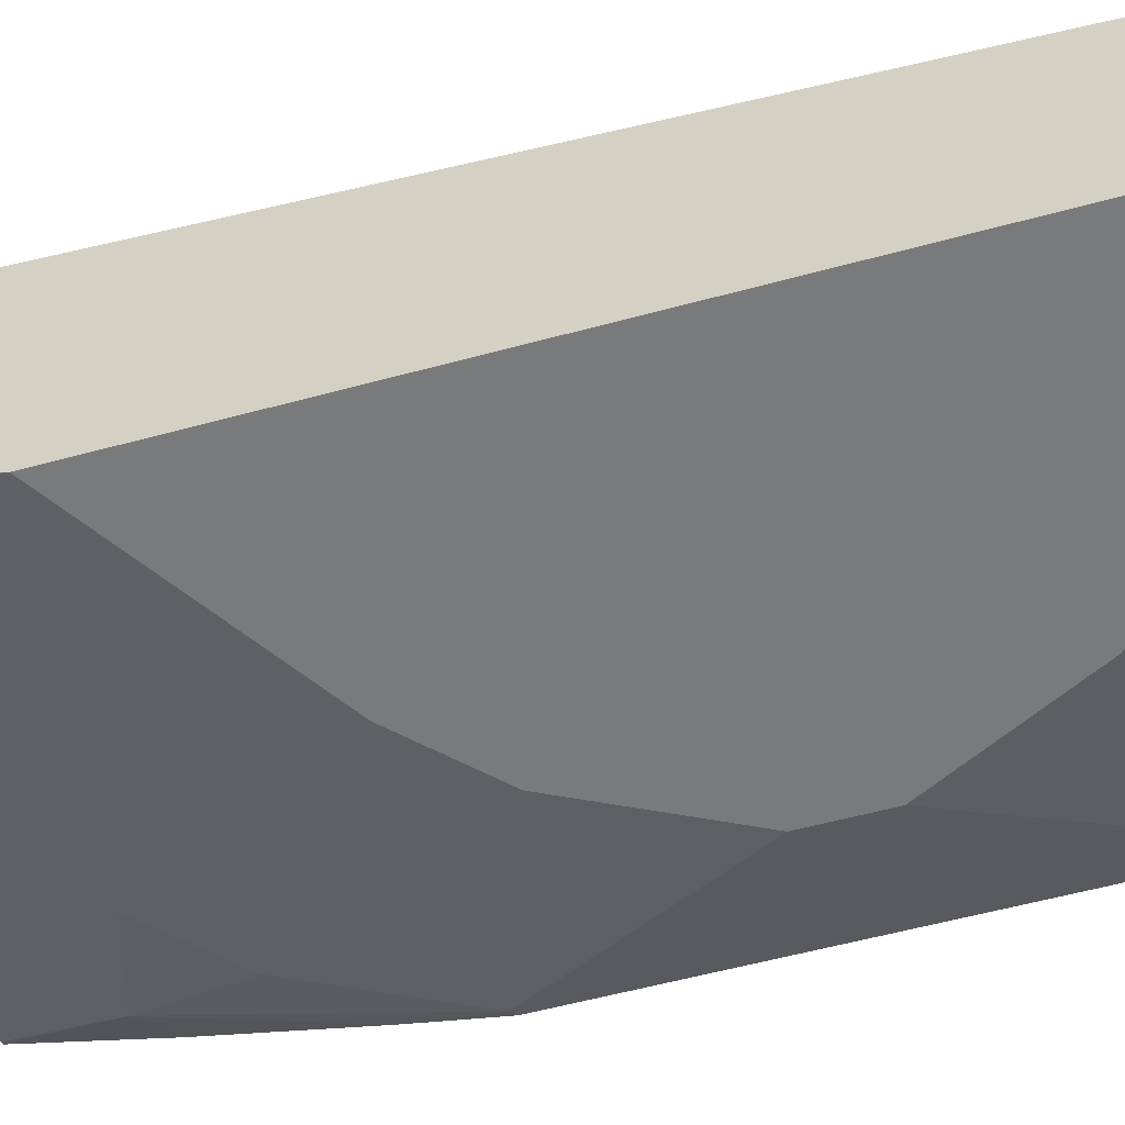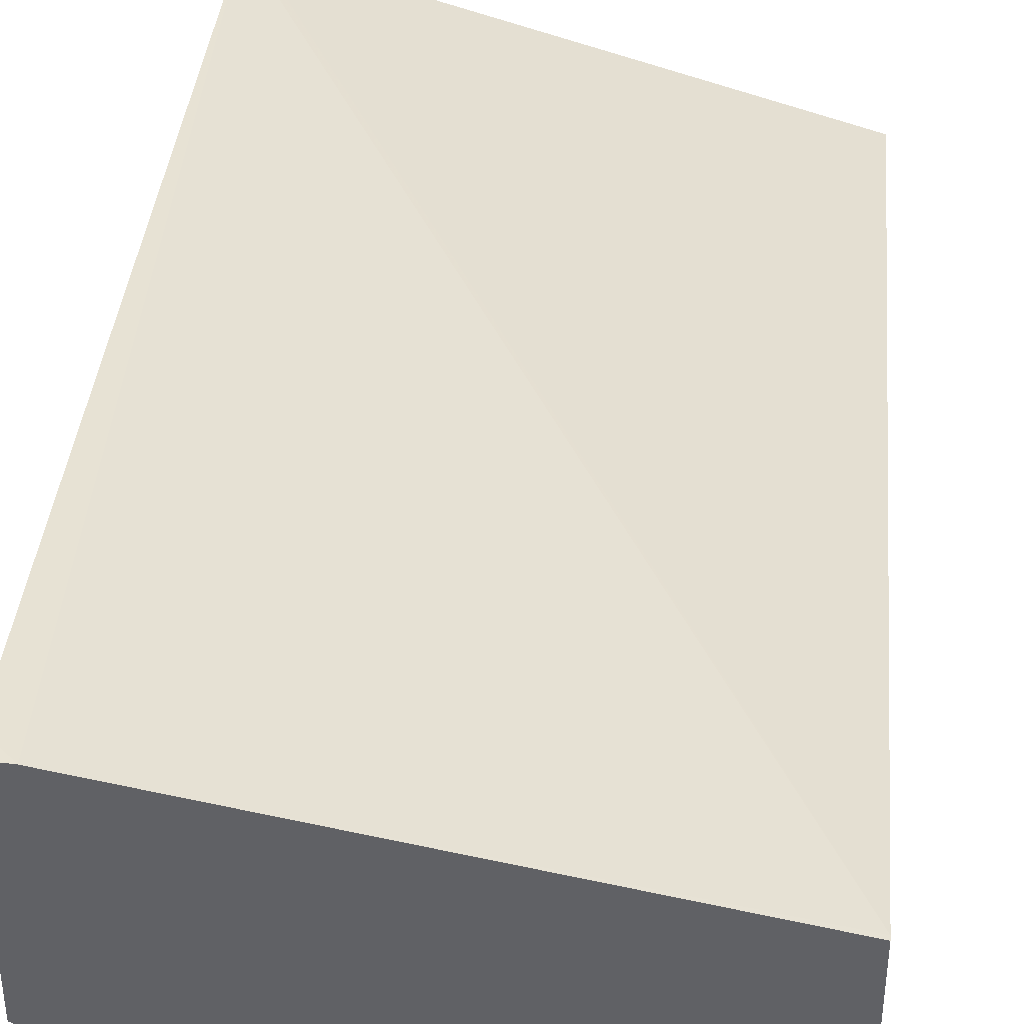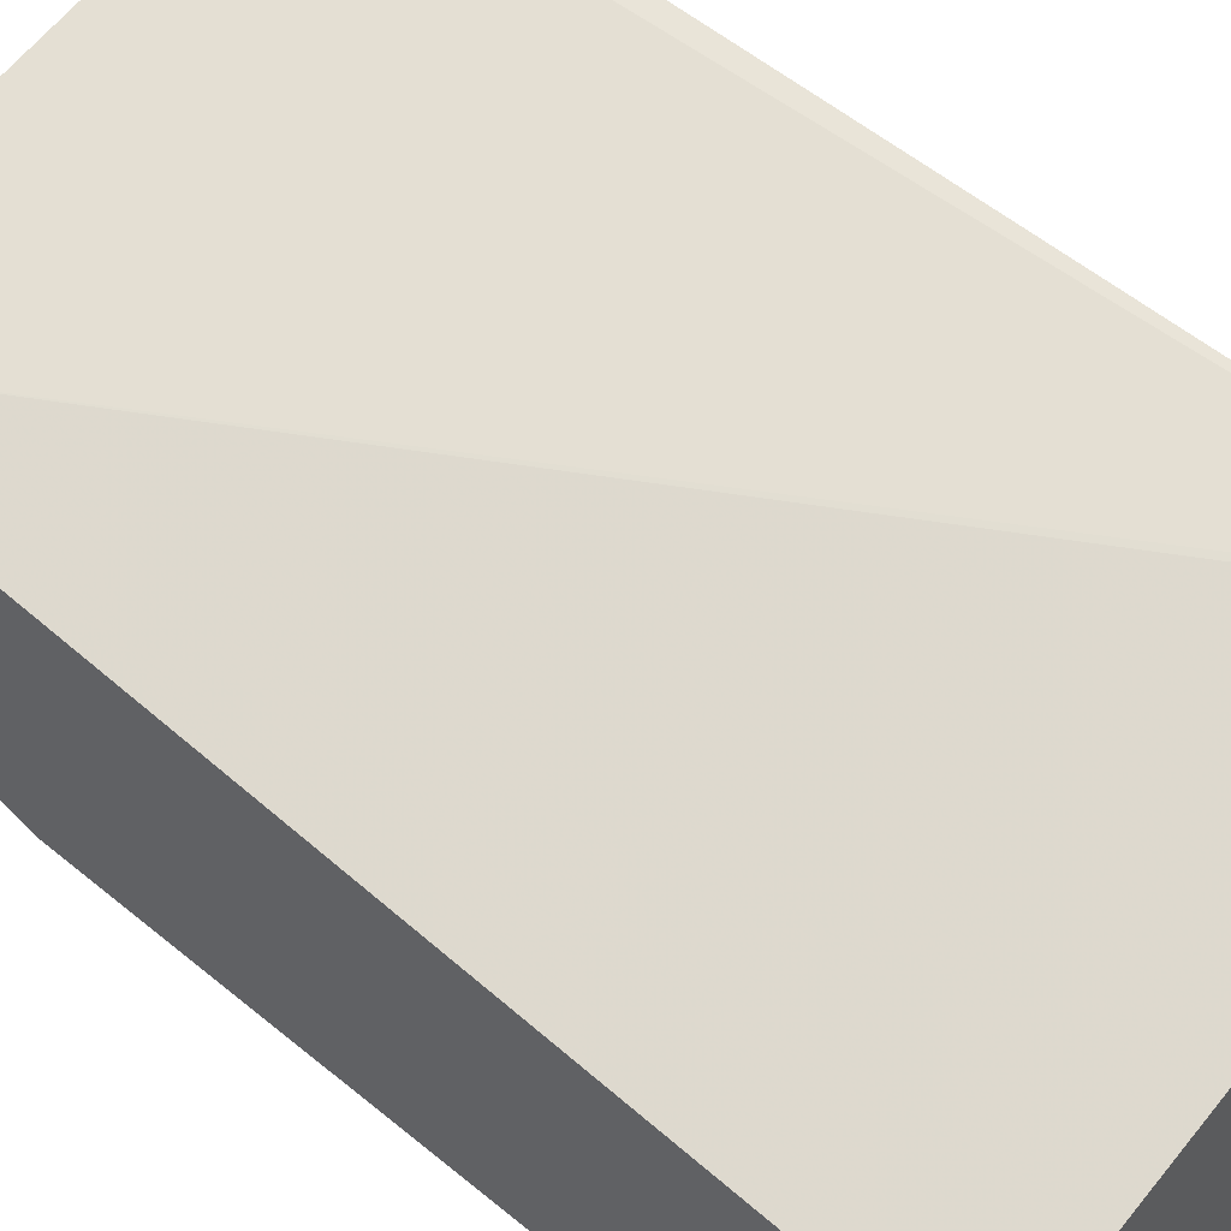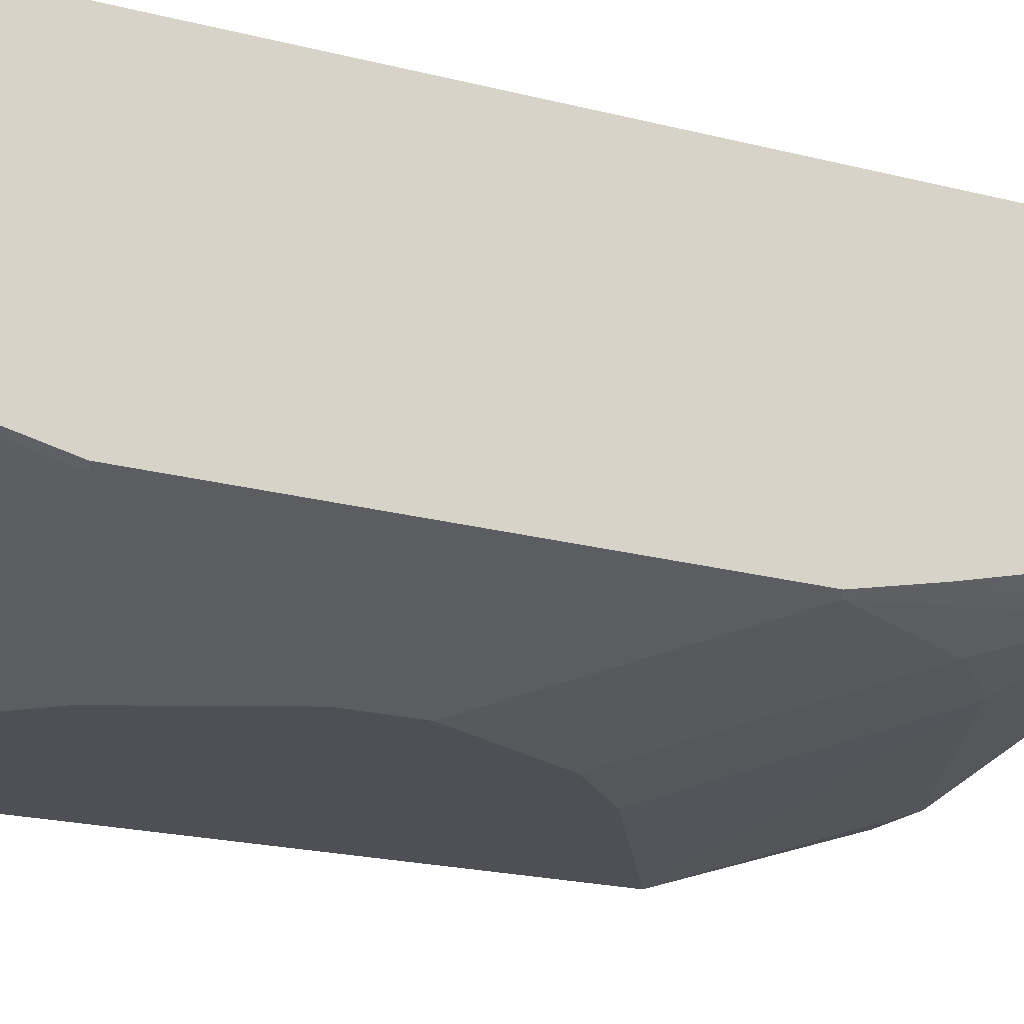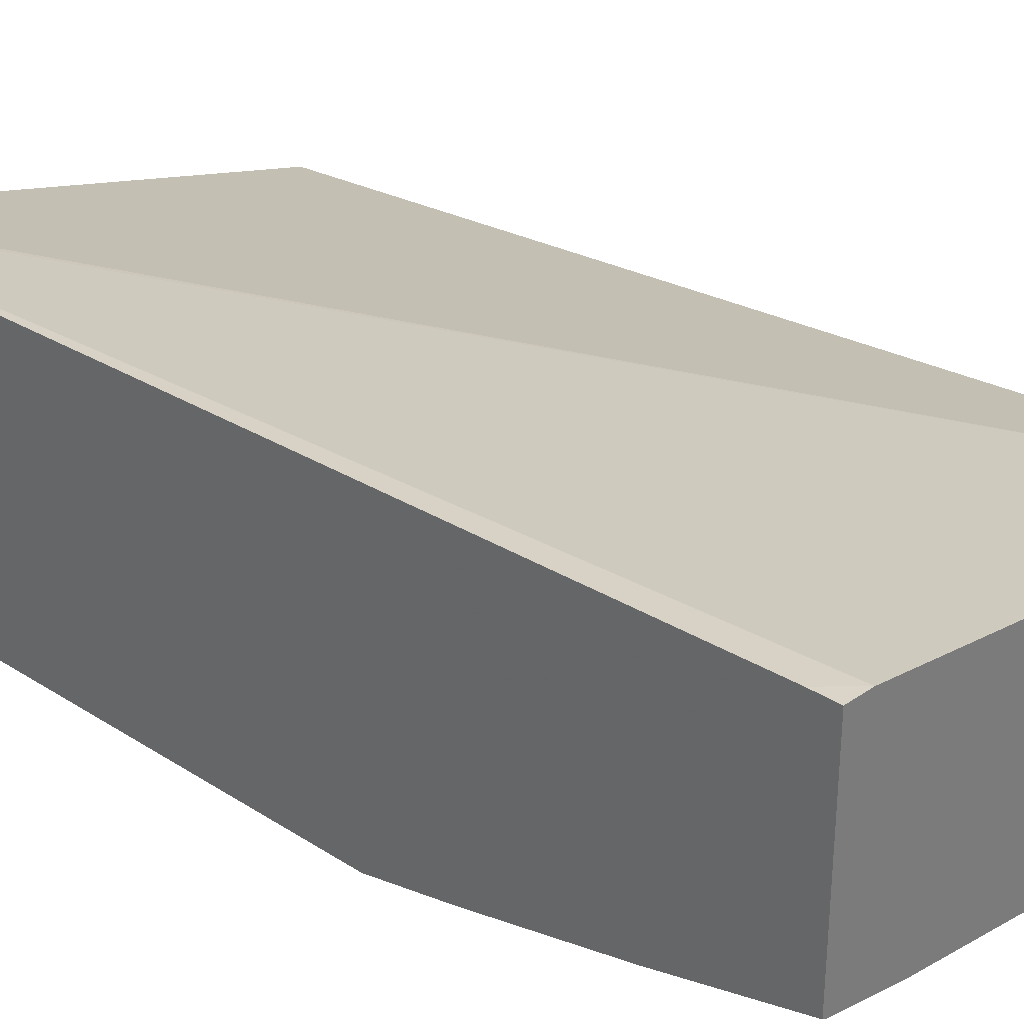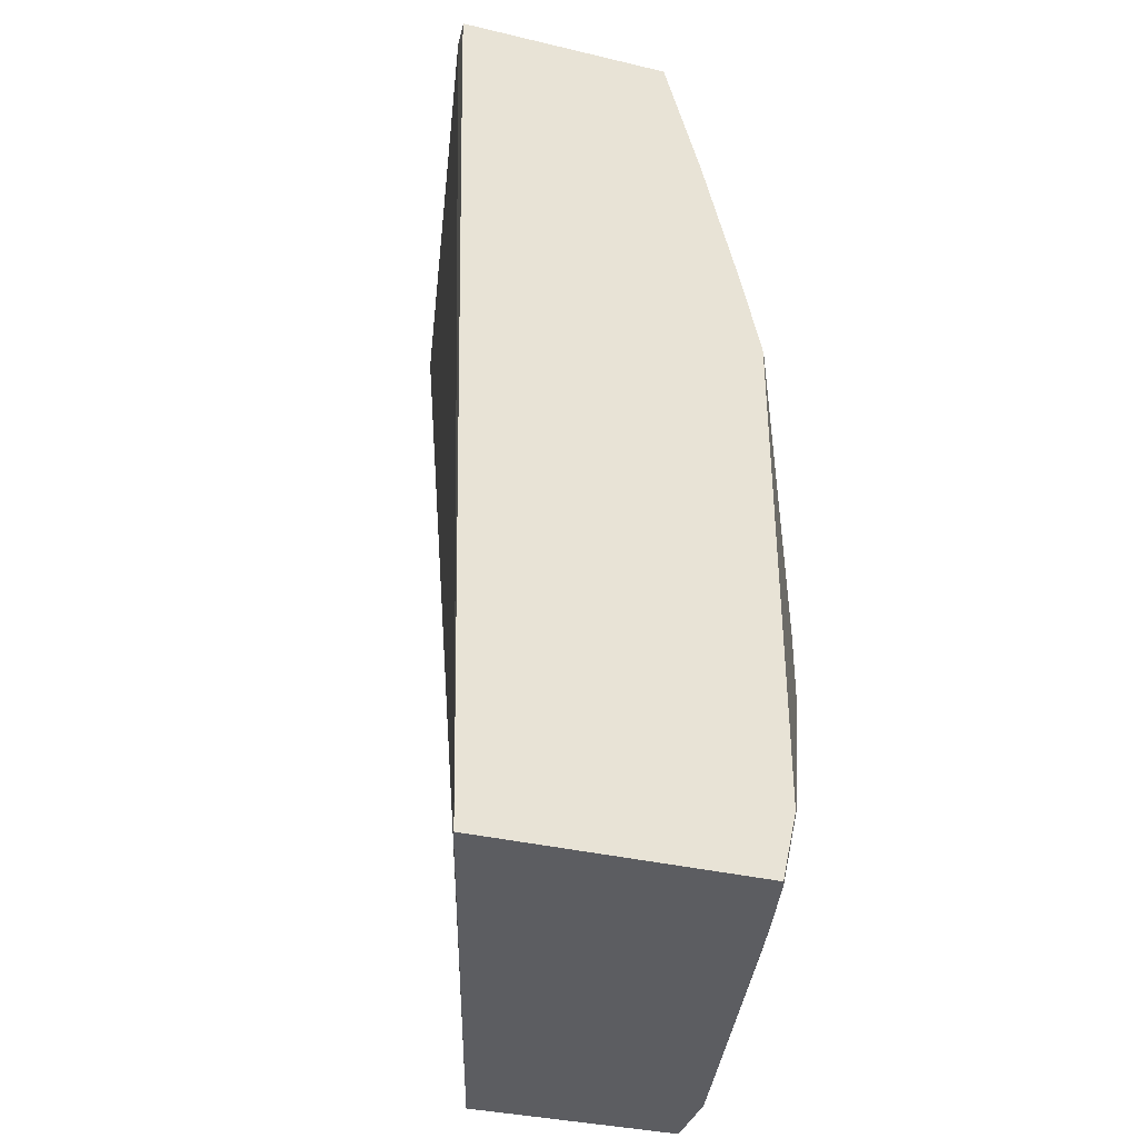
<metadata>
{"format":"obj","ext":"obj","renderer":"f3d","projection":"perspective","resolution":1024,"background":"white","views":[{"elev":-58.0,"azim":-74.3,"up":"+Z"},{"elev":39.6,"azim":-174.6,"up":"+Z"},{"elev":53.4,"azim":-48.7,"up":"+Z"},{"elev":-19.4,"azim":62.3,"up":"+Z"},{"elev":31.6,"azim":132.3,"up":"+Z"},{"elev":-36.6,"azim":73.0,"up":"+Y"}]}
</metadata>
<code>
v 0.2373 0.0353 -0.6243
v 0.2356 0.0353 -0.6251
v 0.2373 0.0353 -0.5241
v 0.2373 -0.02686 -0.641
v 0.217 -0.01672 -0.6511
v 0.1999 0.0353 -0.634
v 0.2244 0.0353 -0.525
v 0.2373 0.02324 -0.5241
v 0.2373 -0.09658 -0.6577
v 0.1669 -0.03343 -0.6678
v 0.2337 -0.1336 -0.6678
v 0.2003 -0.06681 -0.6678
v 0.1948 -0.03897 -0.6622
v 0.0334 0.03338 -0.6678
v 0.03245 0.0353 -0.6669
v 0.1002 -1.21e-06 -0.6678
v 0.001933 0.0353 -0.5673
v -8.93e-05 0.03526 -0.5677
v -8.93e-05 0.03338 -0.5677
v 0.2373 -0.4003 -0.5336
v 0.2373 -0.1354 -0.666
v 0.1002 -0.1336 -0.7012
v 3.67e-06 -0.06681 -0.7012
v 0.1669 -0.2337 -0.7012
v 0.1336 -0.167 -0.7012
v -8.93e-05 0.03338 -0.6678
v -8.93e-05 0.0336 -0.6677
v -8.93e-05 0.0353 -0.6669
v 3.67e-06 0.0353 -0.5677
v -8.93e-05 0.0353 -0.5793
v -8.93e-05 -0.4003 -0.601
v 0.2337 -0.4003 -0.5344
v 0.2373 -0.4003 -0.6591
v 0.2373 -0.3691 -0.666
v 0.2115 -0.2226 -0.6789
v -8.93e-05 -0.0669 -0.7012
v -8.93e-05 -0.06681 -0.7012
v 0.1669 -0.2671 -0.7012
v -8.93e-05 -0.4003 -0.7012
v 0.2373 -0.3981 -0.6596
v 0.2337 -0.4003 -0.6605
v 0.2337 -0.3673 -0.6678
v 0.1892 -0.2783 -0.6901
v 0.2115 -0.256 -0.6789
v 0.1336 -0.3339 -0.7012
v 0.03382 -0.4003 -0.7012
v 0.2007 -0.4003 -0.6678
v 0.1336 -0.3715 -0.6929
v 0.1002 -0.3673 -0.7012
v 0.07087 -0.4003 -0.6939
f 22 24 38
f 22 25 24
f 21 35 24
f 21 44 35
f 21 34 44
f 20 41 33
f 20 47 41
f 20 50 47
f 20 46 50
f 20 39 46
f 18 39 31
f 20 32 31
f 19 32 20
f 19 31 32
f 18 31 19
f 18 36 39
f 18 37 36
f 18 26 37
f 18 27 26
f 22 38 45
f 18 28 27
f 20 31 39
f 22 45 49
f 34 43 44
f 22 46 39
f 18 30 28
f 47 50 48
f 46 49 50
f 45 48 49
f 41 45 42
f 41 48 45
f 41 47 48
f 40 41 42
f 38 42 45
f 34 38 43
f 34 42 38
f 34 40 42
f 33 41 40
f 24 43 38
f 24 44 43
f 24 35 44
f 23 37 26
f 48 50 49
f 23 36 37
f 22 36 23
f 22 39 36
f 22 49 46
f 18 29 30
f 1 5 2
f 15 27 28
f 4 9 5
f 3 7 8
f 2 5 6
f 1 4 5
f 1 9 4
f 1 21 9
f 1 34 21
f 1 40 34
f 1 20 33
f 5 10 6
f 1 8 20
f 1 7 3
f 1 17 7
f 1 29 17
f 1 30 29
f 1 28 30
f 1 15 28
f 1 6 15
f 1 2 6
f 17 29 18
f 1 3 8
f 5 9 11
f 1 33 40
f 5 12 13
f 14 23 26
f 5 11 12
f 14 16 23
f 14 27 15
f 14 26 27
f 12 25 22
f 12 24 25
f 11 21 24
f 10 23 16
f 10 22 23
f 10 12 22
f 11 24 12
f 6 14 15
f 9 21 11
f 7 20 8
f 7 19 20
f 7 18 19
f 7 17 18
f 6 16 14
f 6 10 16
f 10 13 12
f 5 13 10

</code>
